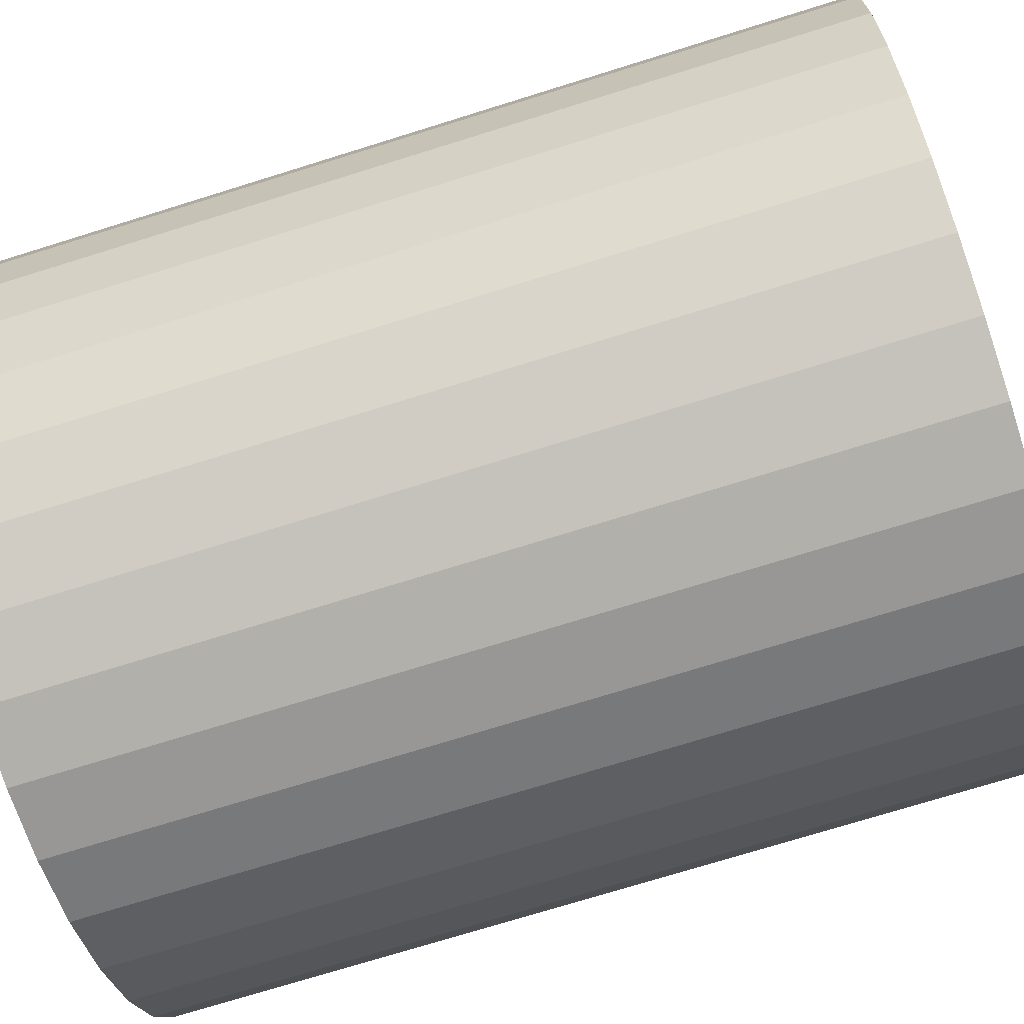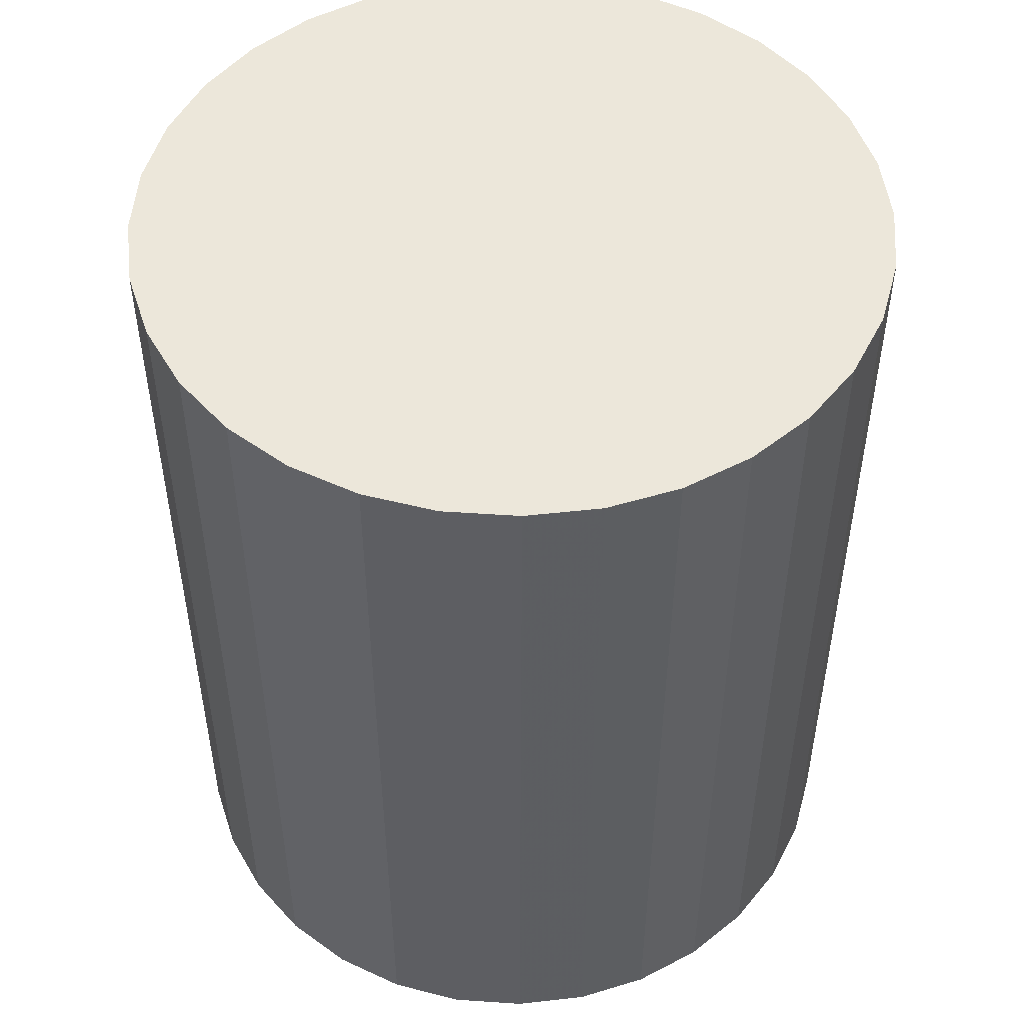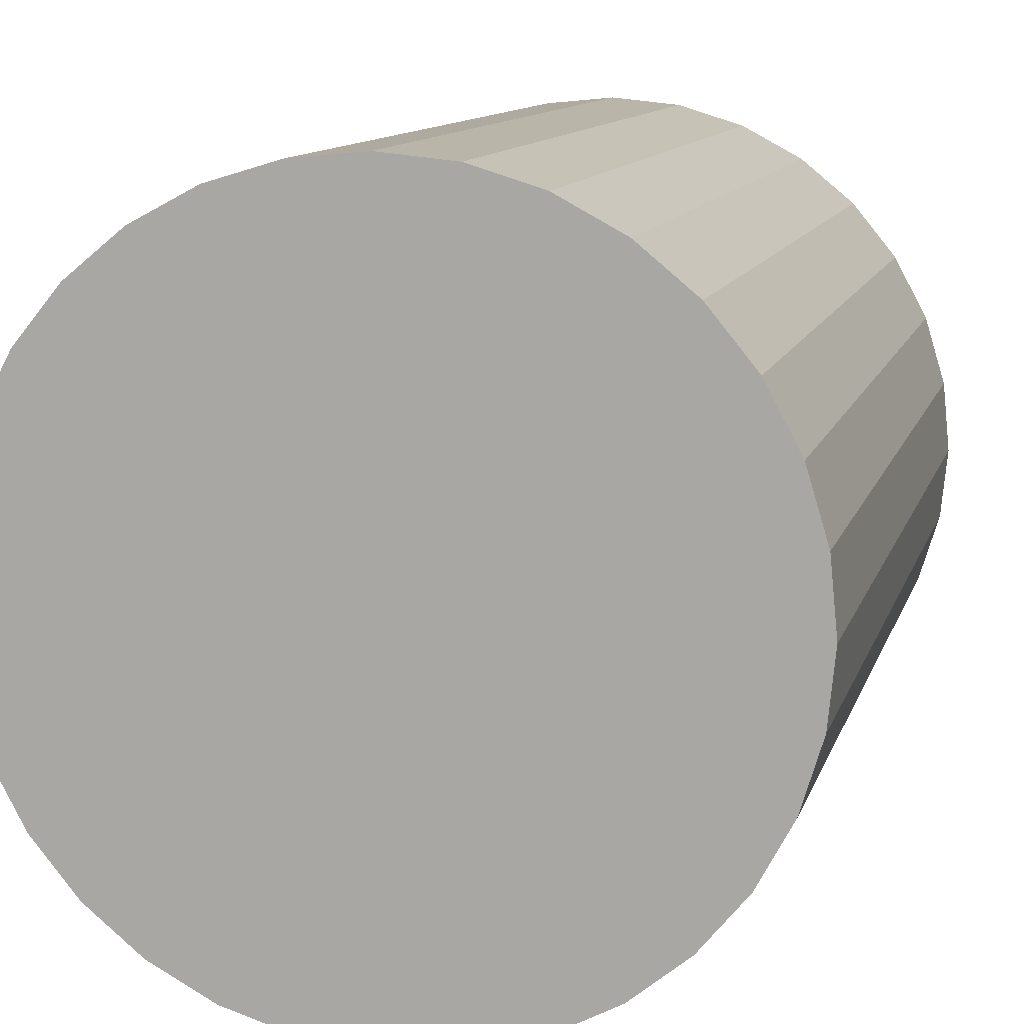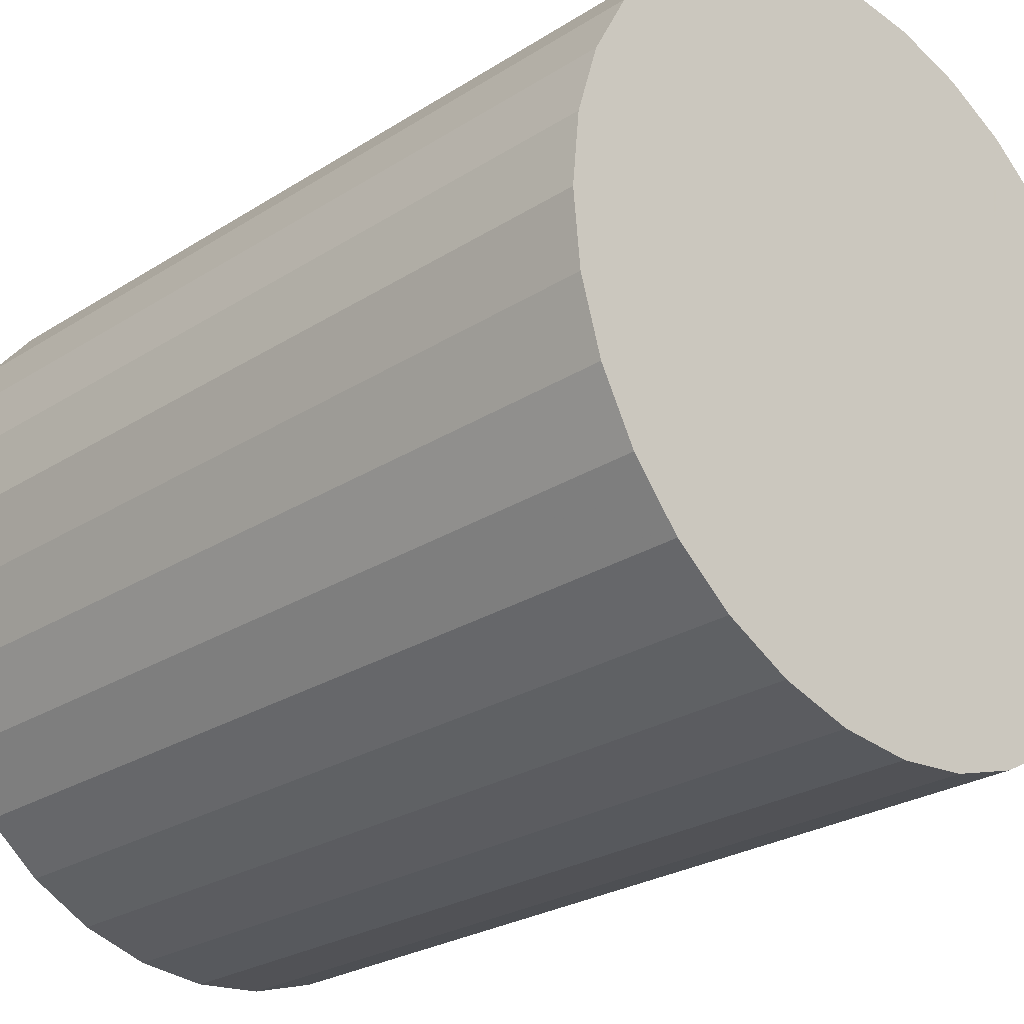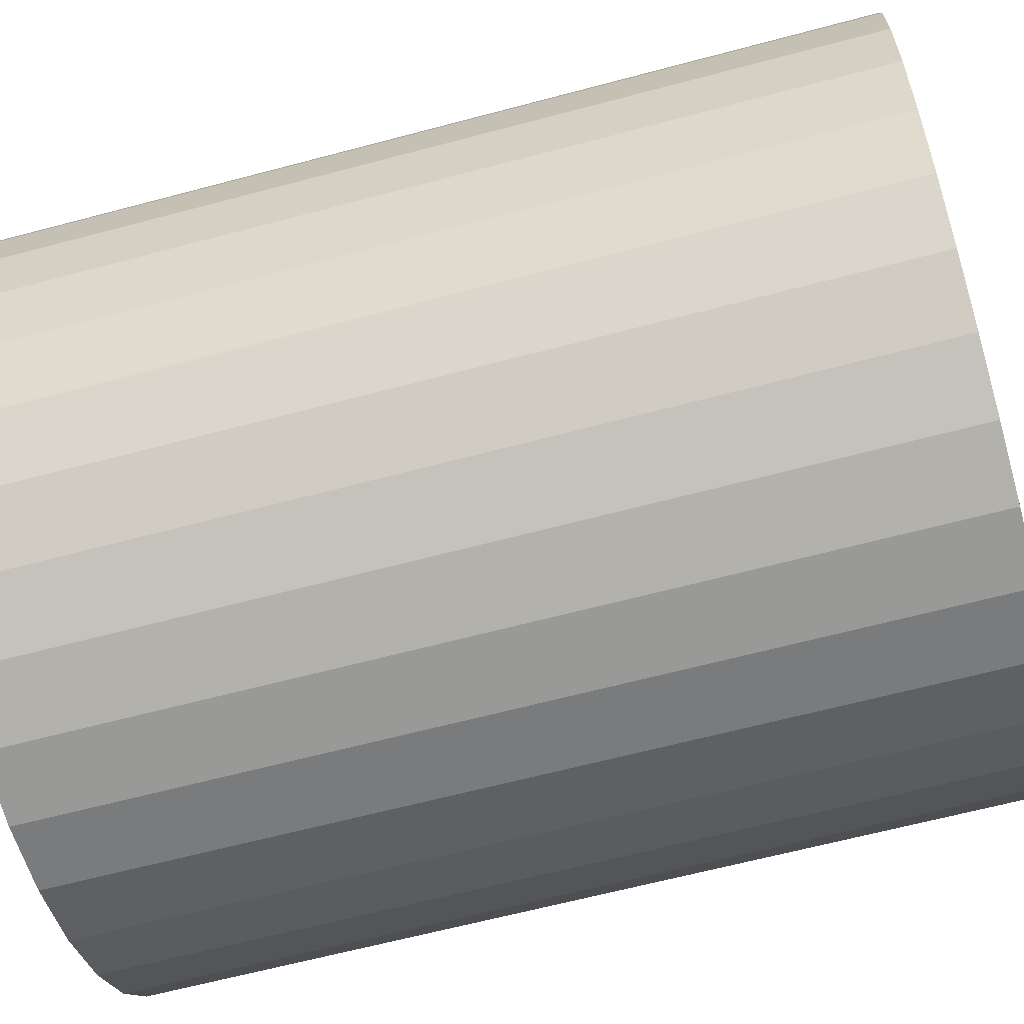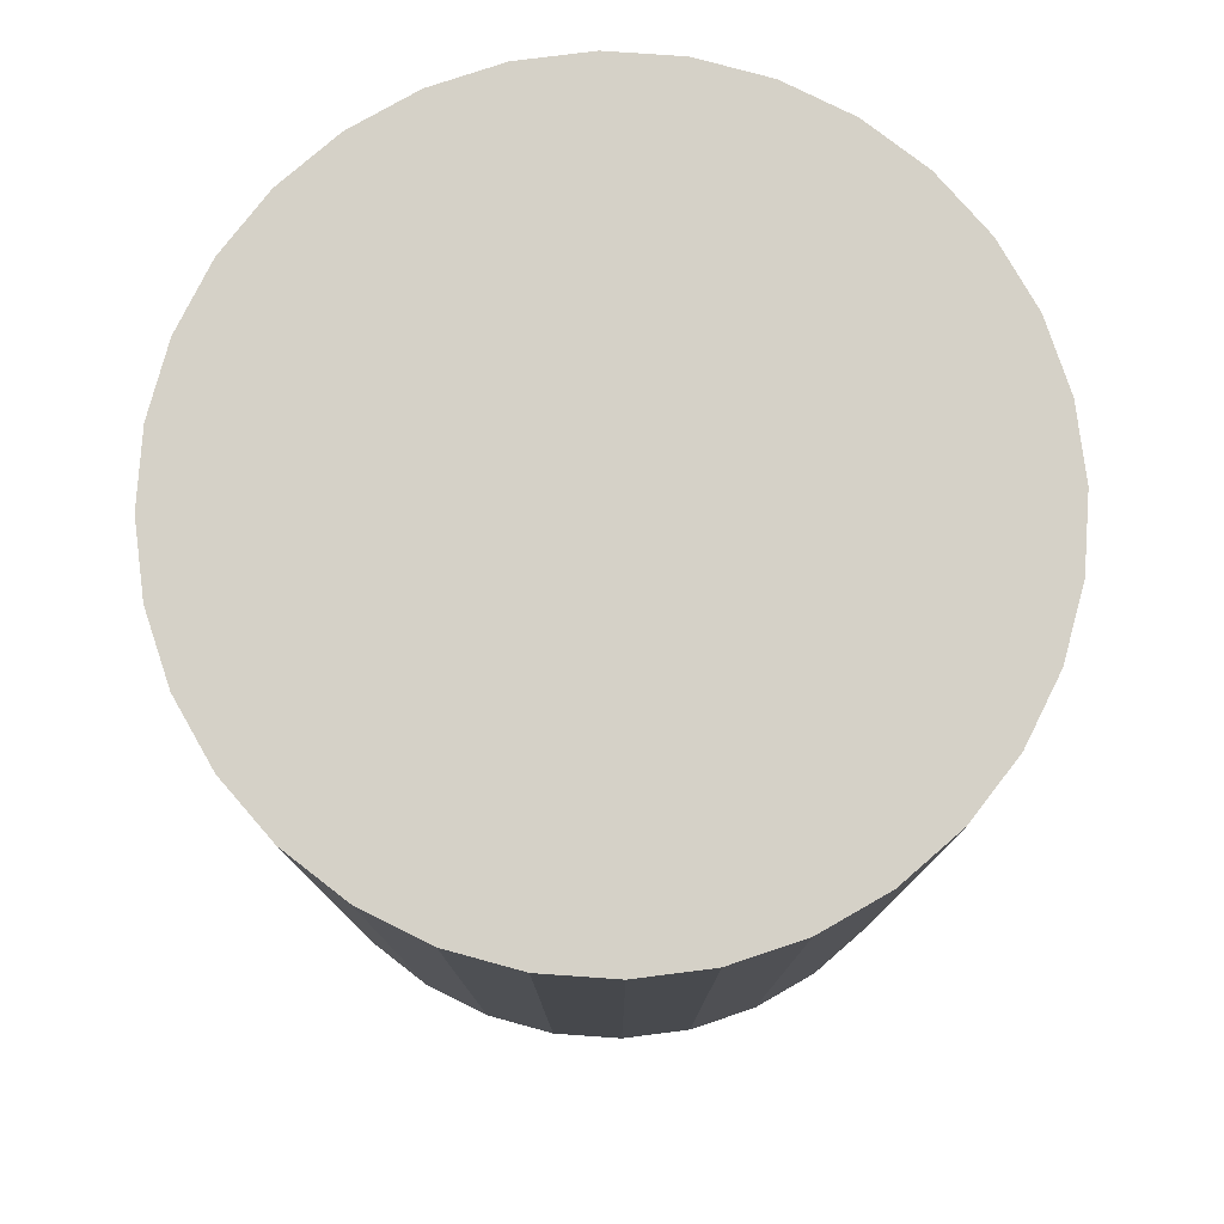
<metadata>
{"format":"obj","ext":"obj","renderer":"f3d","projection":"perspective","resolution":1024,"background":"white","views":[{"elev":-73.5,"azim":107.3,"up":"+Y"},{"elev":50.5,"azim":-12.6,"up":"+Z"},{"elev":11.2,"azim":-165.8,"up":"+Y"},{"elev":-25.7,"azim":-44.5,"up":"+Y"},{"elev":-63.6,"azim":-74.9,"up":"+Y"},{"elev":78.7,"azim":-136.6,"up":"+Z"}]}
</metadata>
<code>
v 0 0 -0.03486
v 0.0291 0 -0.03486
v 0.0291 0 0.03486
v 0 0 0.03486
v 0.02854 0.005677 -0.03486
v 0.02854 0.005677 0.03486
v 0.02688 0.01114 -0.03486
v 0.02688 0.01114 0.03486
v 0.0242 0.01617 -0.03486
v 0.0242 0.01617 0.03486
v 0.02058 0.02058 -0.03486
v 0.02058 0.02058 0.03486
v 0.01617 0.0242 -0.03486
v 0.01617 0.0242 0.03486
v 0.01114 0.02688 -0.03486
v 0.01114 0.02688 0.03486
v 0.005677 0.02854 -0.03486
v 0.005677 0.02854 0.03486
v 0 0.0291 -0.03486
v 0 0.0291 0.03486
v -0.005677 0.02854 -0.03486
v -0.005677 0.02854 0.03486
v -0.01114 0.02688 -0.03486
v -0.01114 0.02688 0.03486
v -0.01617 0.0242 -0.03486
v -0.01617 0.0242 0.03486
v -0.02058 0.02058 -0.03486
v -0.02058 0.02058 0.03486
v -0.0242 0.01617 -0.03486
v -0.0242 0.01617 0.03486
v -0.02688 0.01114 -0.03486
v -0.02688 0.01114 0.03486
v -0.02854 0.005677 -0.03486
v -0.02854 0.005677 0.03486
v -0.0291 0 -0.03486
v -0.0291 0 0.03486
v -0.02854 -0.005677 -0.03486
v -0.02854 -0.005677 0.03486
v -0.02688 -0.01114 -0.03486
v -0.02688 -0.01114 0.03486
v -0.0242 -0.01617 -0.03486
v -0.0242 -0.01617 0.03486
v -0.02058 -0.02058 -0.03486
v -0.02058 -0.02058 0.03486
v -0.01617 -0.0242 -0.03486
v -0.01617 -0.0242 0.03486
v -0.01114 -0.02688 -0.03486
v -0.01114 -0.02688 0.03486
v -0.005677 -0.02854 -0.03486
v -0.005677 -0.02854 0.03486
v -0 -0.0291 -0.03486
v -0 -0.0291 0.03486
v 0.005677 -0.02854 -0.03486
v 0.005677 -0.02854 0.03486
v 0.01114 -0.02688 -0.03486
v 0.01114 -0.02688 0.03486
v 0.01617 -0.0242 -0.03486
v 0.01617 -0.0242 0.03486
v 0.02058 -0.02058 -0.03486
v 0.02058 -0.02058 0.03486
v 0.0242 -0.01617 -0.03486
v 0.0242 -0.01617 0.03486
v 0.02688 -0.01114 -0.03486
v 0.02688 -0.01114 0.03486
v 0.02854 -0.005677 -0.03486
v 0.02854 -0.005677 0.03486
f 2 1 5
f 2 5 3
f 3 5 6
f 3 6 4
f 5 1 7
f 5 7 6
f 6 7 8
f 6 8 4
f 7 1 9
f 7 9 8
f 8 9 10
f 8 10 4
f 9 1 11
f 9 11 10
f 10 11 12
f 10 12 4
f 11 1 13
f 11 13 12
f 12 13 14
f 12 14 4
f 13 1 15
f 13 15 14
f 14 15 16
f 14 16 4
f 15 1 17
f 15 17 16
f 16 17 18
f 16 18 4
f 17 1 19
f 17 19 18
f 18 19 20
f 18 20 4
f 19 1 21
f 19 21 20
f 20 21 22
f 20 22 4
f 21 1 23
f 21 23 22
f 22 23 24
f 22 24 4
f 23 1 25
f 23 25 24
f 24 25 26
f 24 26 4
f 25 1 27
f 25 27 26
f 26 27 28
f 26 28 4
f 27 1 29
f 27 29 28
f 28 29 30
f 28 30 4
f 29 1 31
f 29 31 30
f 30 31 32
f 30 32 4
f 31 1 33
f 31 33 32
f 32 33 34
f 32 34 4
f 33 1 35
f 33 35 34
f 34 35 36
f 34 36 4
f 35 1 37
f 35 37 36
f 36 37 38
f 36 38 4
f 37 1 39
f 37 39 38
f 38 39 40
f 38 40 4
f 39 1 41
f 39 41 40
f 40 41 42
f 40 42 4
f 41 1 43
f 41 43 42
f 42 43 44
f 42 44 4
f 43 1 45
f 43 45 44
f 44 45 46
f 44 46 4
f 45 1 47
f 45 47 46
f 46 47 48
f 46 48 4
f 47 1 49
f 47 49 48
f 48 49 50
f 48 50 4
f 49 1 51
f 49 51 50
f 50 51 52
f 50 52 4
f 51 1 53
f 51 53 52
f 52 53 54
f 52 54 4
f 53 1 55
f 53 55 54
f 54 55 56
f 54 56 4
f 55 1 57
f 55 57 56
f 56 57 58
f 56 58 4
f 57 1 59
f 57 59 58
f 58 59 60
f 58 60 4
f 59 1 61
f 59 61 60
f 60 61 62
f 60 62 4
f 61 1 63
f 61 63 62
f 62 63 64
f 62 64 4
f 63 1 65
f 63 65 64
f 64 65 66
f 64 66 4
f 65 1 2
f 65 2 66
f 66 2 3
f 66 3 4

</code>
